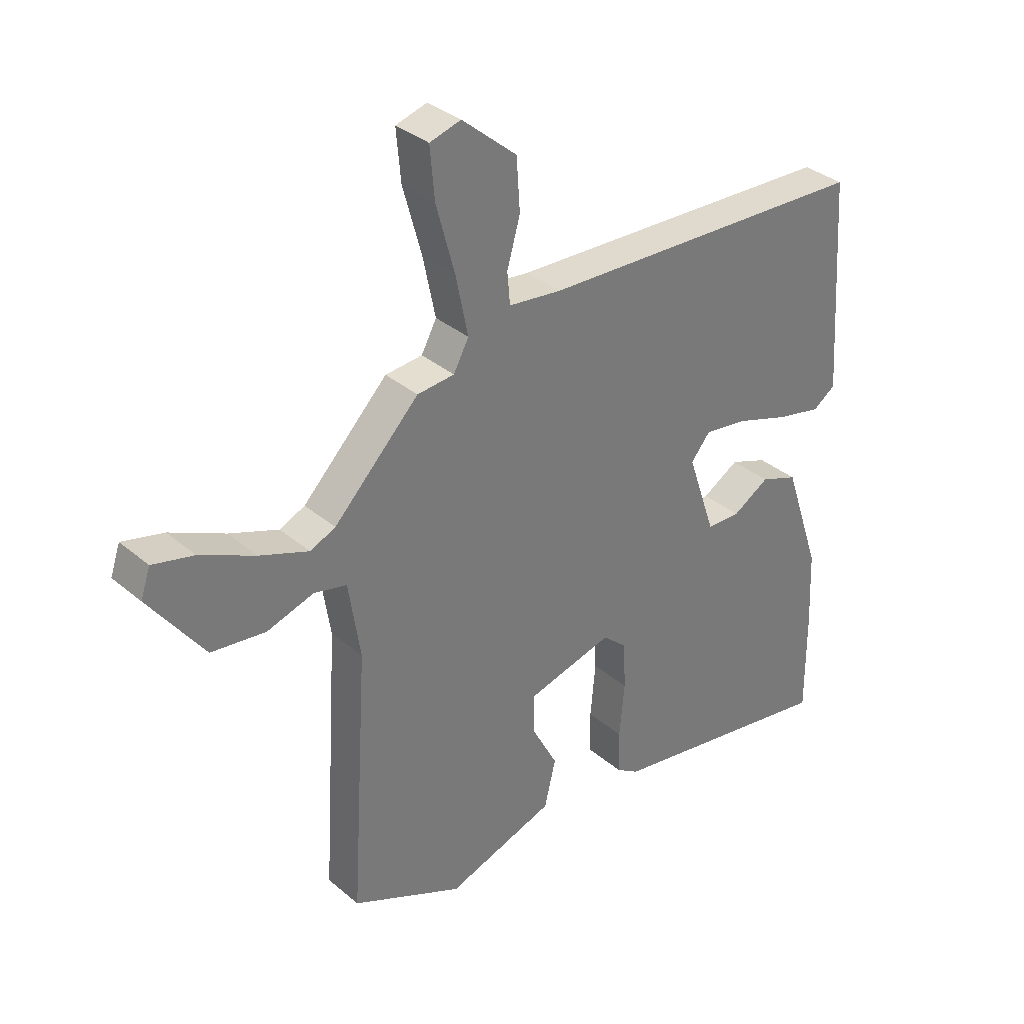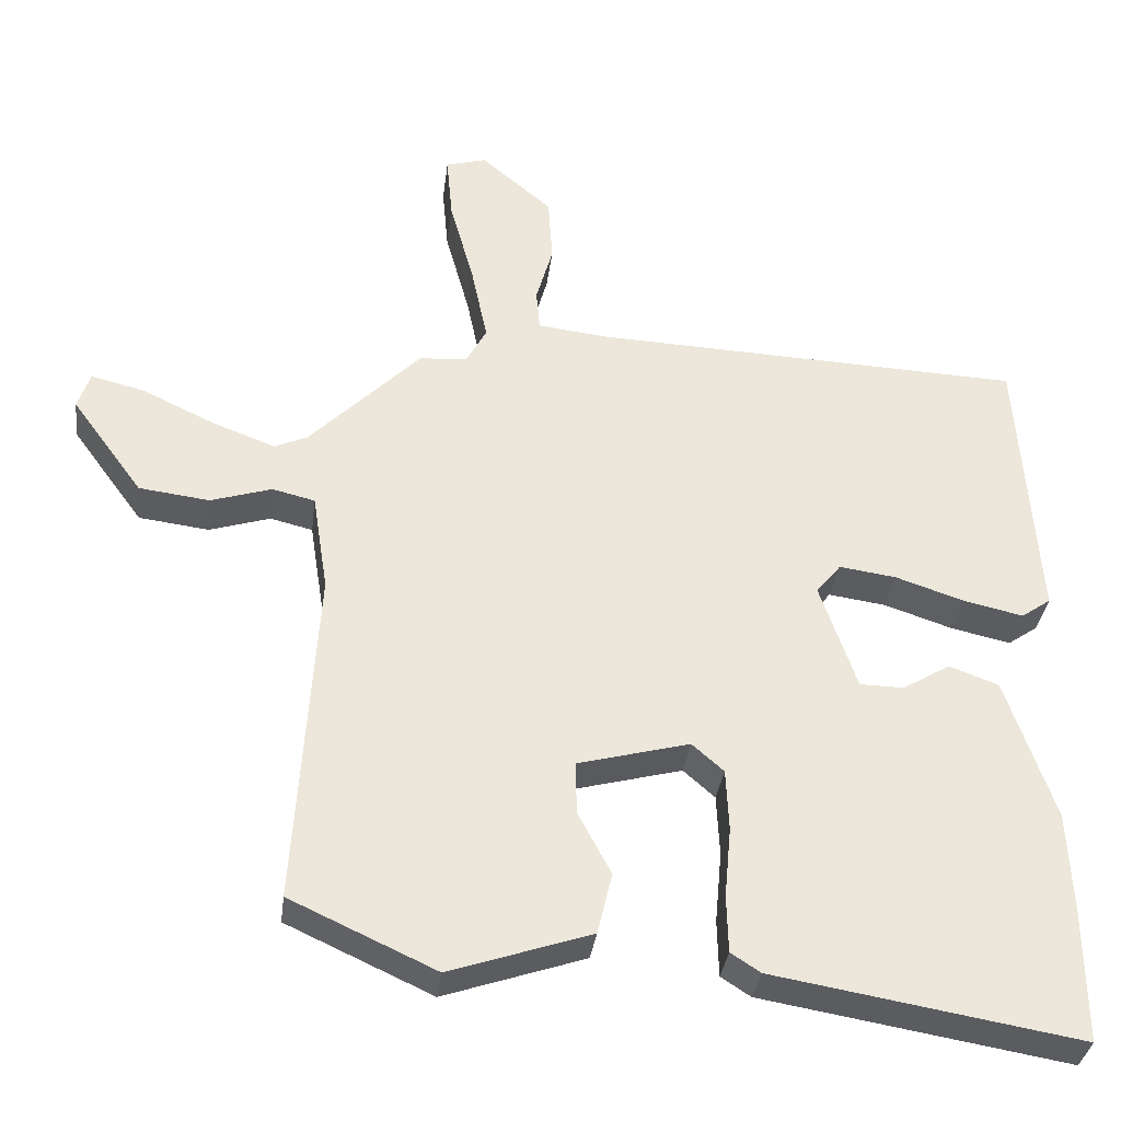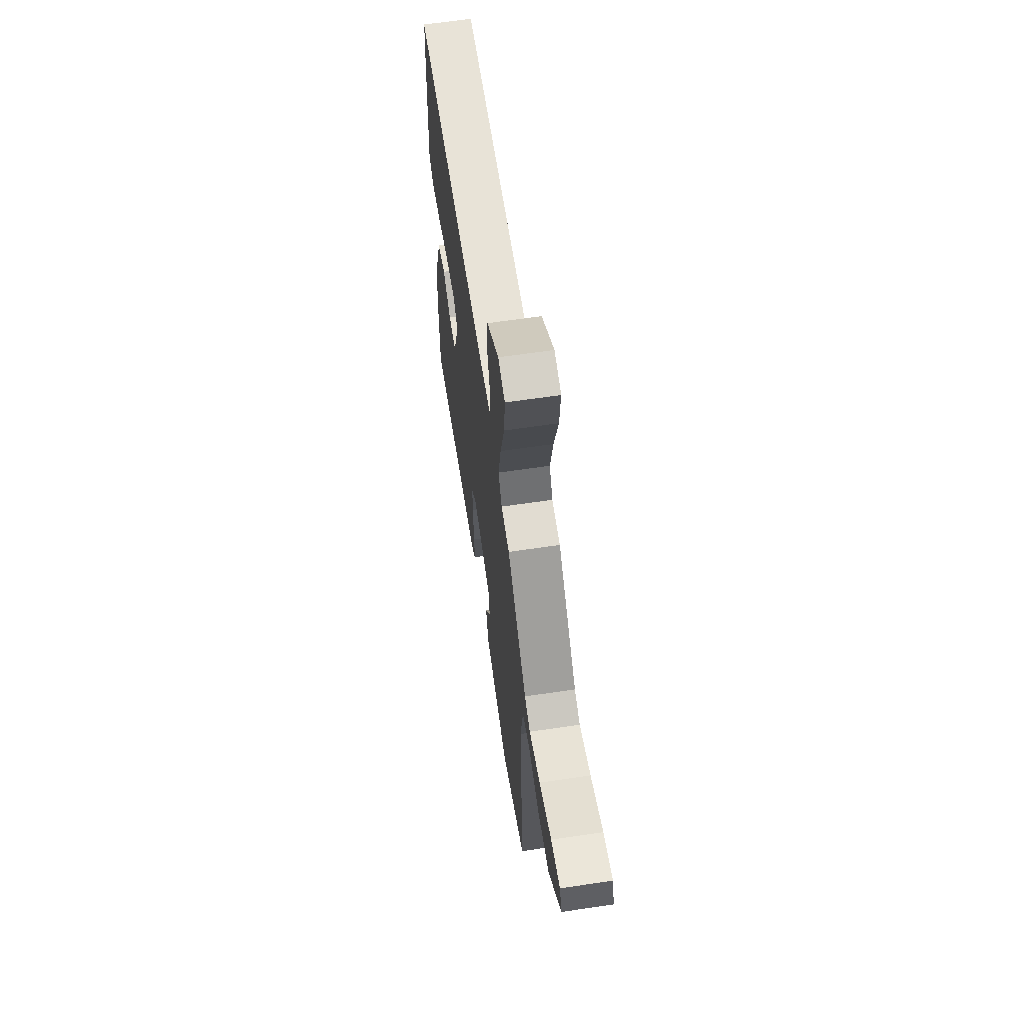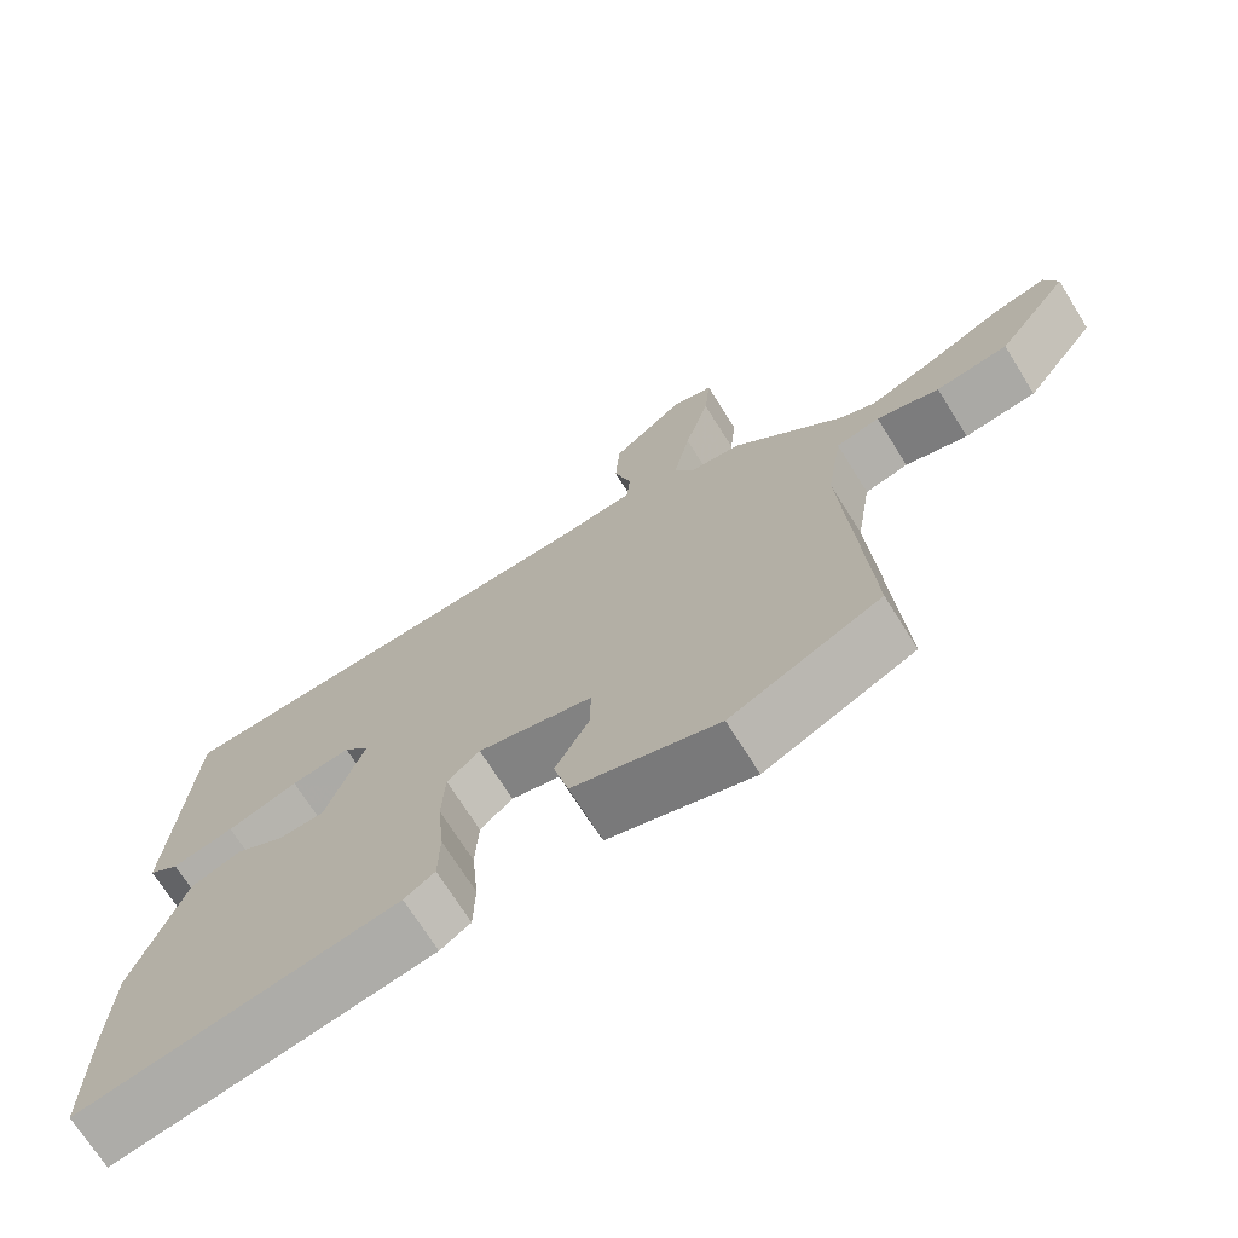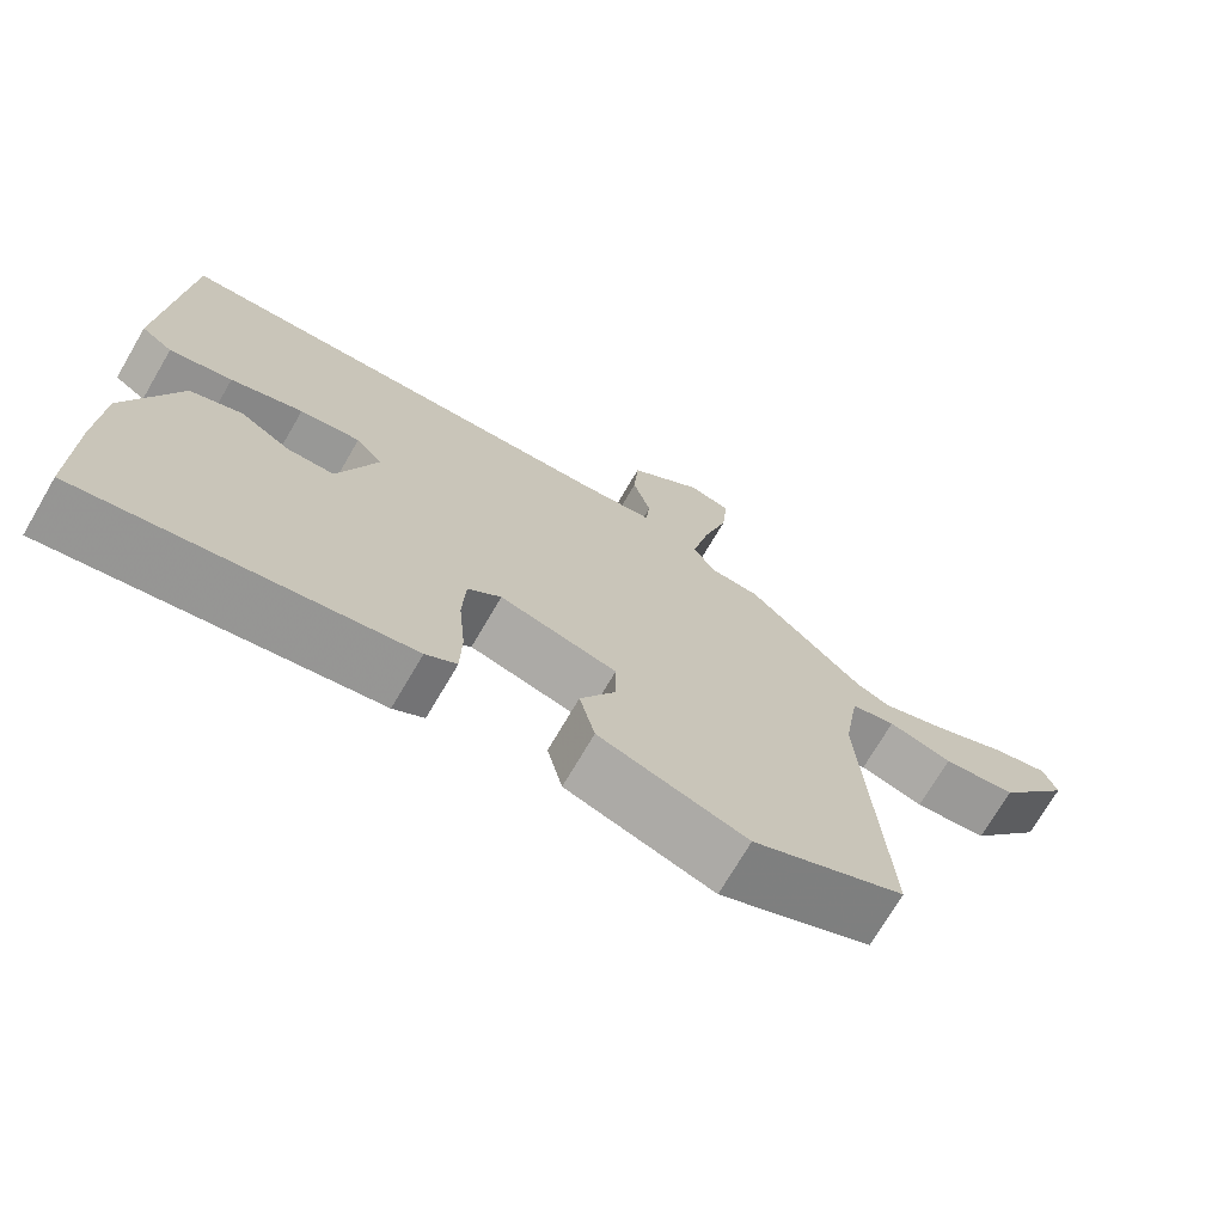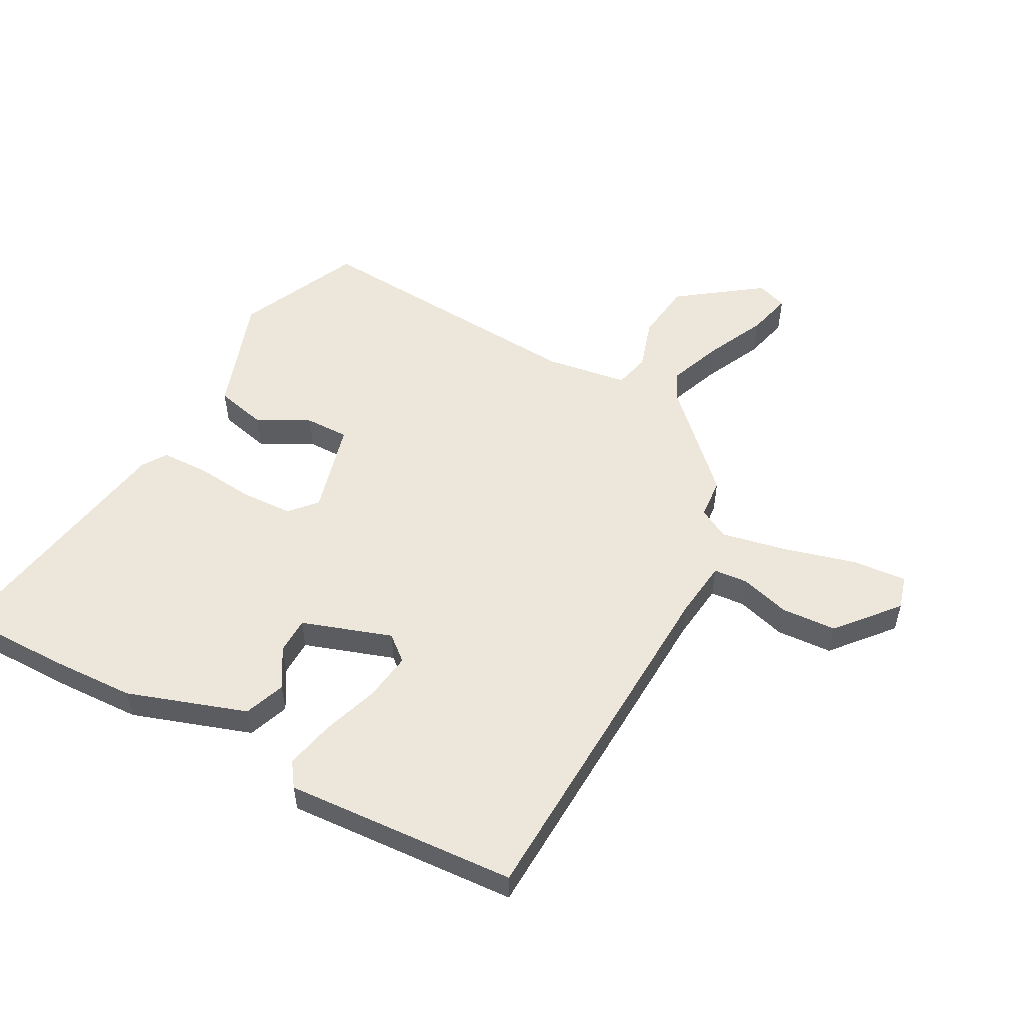
<metadata>
{"format":"obj","ext":"obj","renderer":"f3d","projection":"perspective","resolution":1024,"background":"white","views":[{"elev":34.1,"azim":138.6,"up":"+Z"},{"elev":-34.2,"azim":172.9,"up":"+Z"},{"elev":64.2,"azim":81.5,"up":"+Z"},{"elev":-71.2,"azim":32.0,"up":"+Z"},{"elev":-72.1,"azim":-30.3,"up":"+Z"},{"elev":53.7,"azim":-61.5,"up":"+Y"}]}
</metadata>
<code>
v -0.5 0.07 -0.544
v -0.499 0.07 -0.363
v -0.493 0.07 -0.224
v -0.427 0.07 -0.029
v -0.36 0.07 -0.004
v -0.295 0.07 -0.043
v -0.235 0.07 -0.042
v -0.185 0.07 0.105
v -0.219 0.07 0.146
v -0.297 0.07 0.135
v -0.39 0.07 0.104
v -0.471 0.07 0.086
v -0.511 0.07 0.114
v -0.486 0.07 0.495
v 0.104 0.07 0.519
v 0.198 0.07 0.53
v 0.203 0.07 0.586
v 0.18 0.07 0.667
v 0.186 0.07 0.758
v 0.283 0.07 0.84
v 0.338 0.07 0.824
v 0.33 0.07 0.735
v 0.297 0.07 0.615
v 0.275 0.07 0.509
v 0.302 0.07 0.459
v 0.368 0.07 0.453
v 0.519 0.07 0.3
v 0.564 0.07 0.28
v 0.651 0.07 0.313
v 0.748 0.07 0.359
v 0.821 0.07 0.377
v 0.838 0.07 0.327
v 0.741 0.07 0.194
v 0.645 0.07 0.182
v 0.562 0.07 0.208
v 0.504 0.07 0.194
v 0.483 0.07 0.059
v 0.512 0.07 -0.406
v 0.314 0.07 -0.497
v 0.122 0.07 -0.432
v 0.102 0.07 -0.348
v 0.147 0.07 -0.263
v 0.148 0.07 -0.191
v -0.004 0.07 -0.151
v -0.047 0.07 -0.189
v -0.051 0.07 -0.273
v -0.042 0.07 -0.37
v -0.044 0.07 -0.448
v -0.084 0.07 -0.474
v -0.5 0 -0.544
v -0.499 0 -0.363
v -0.493 0 -0.224
v -0.427 0 -0.029
v -0.36 0 -0.004
v -0.295 0 -0.043
v -0.235 0 -0.042
v -0.185 0 0.105
v -0.219 0 0.146
v -0.297 0 0.135
v -0.39 0 0.104
v -0.471 0 0.086
v -0.511 0 0.114
v -0.486 0 0.495
v 0.104 0 0.519
v 0.198 0 0.53
v 0.203 0 0.586
v 0.18 0 0.667
v 0.186 0 0.758
v 0.283 0 0.84
v 0.338 0 0.824
v 0.33 0 0.735
v 0.297 0 0.615
v 0.275 0 0.509
v 0.302 0 0.459
v 0.368 0 0.453
v 0.519 0 0.3
v 0.564 0 0.28
v 0.651 0 0.313
v 0.748 0 0.359
v 0.821 0 0.377
v 0.838 0 0.327
v 0.741 0 0.194
v 0.645 0 0.182
v 0.562 0 0.208
v 0.504 0 0.194
v 0.483 0 0.059
v 0.512 0 -0.406
v 0.314 0 -0.497
v 0.122 0 -0.432
v 0.102 0 -0.348
v 0.147 0 -0.263
v 0.148 0 -0.191
v -0.004 0 -0.151
v -0.047 0 -0.189
v -0.051 0 -0.273
v -0.042 0 -0.37
v -0.044 0 -0.448
v -0.084 0 -0.474
f 46 47 48 49
f 45 46 49 1
f 44 45 1 2
f 39 40 41 42
f 37 38 39 42
f 36 37 42 43
f 32 33 34 35
f 32 35 36
f 29 30 31 32
f 28 29 32 36
f 27 28 36 43
f 25 26 27 43
f 20 21 22 23
f 20 23 24
f 17 18 19 20
f 16 17 20 24
f 15 16 24 25
f 10 11 12 13
f 9 10 13 14
f 8 9 14 15
f 3 4 5 6
f 44 2 3 6
f 44 6 7
f 15 25 43 44
f 7 8 15 44
f 98 97 96 95
f 50 98 95 94
f 51 50 94 93
f 91 90 89 88
f 91 88 87 86
f 92 91 86 85
f 84 83 82 81
f 85 84 81
f 81 80 79 78
f 85 81 78 77
f 92 85 77 76
f 92 76 75 74
f 72 71 70 69
f 73 72 69
f 69 68 67 66
f 73 69 66 65
f 74 73 65 64
f 62 61 60 59
f 63 62 59 58
f 64 63 58 57
f 55 54 53 52
f 55 52 51 93
f 56 55 93
f 93 92 74 64
f 93 64 57 56
f 1 50 51 2
f 2 51 52 3
f 3 52 53 4
f 4 53 54 5
f 5 54 55 6
f 6 55 56 7
f 7 56 57 8
f 8 57 58 9
f 9 58 59 10
f 10 59 60 11
f 11 60 61 12
f 12 61 62 13
f 13 62 63 14
f 14 63 64 15
f 15 64 65 16
f 16 65 66 17
f 17 66 67 18
f 18 67 68 19
f 19 68 69 20
f 20 69 70 21
f 21 70 71 22
f 22 71 72 23
f 23 72 73 24
f 24 73 74 25
f 25 74 75 26
f 26 75 76 27
f 27 76 77 28
f 28 77 78 29
f 29 78 79 30
f 30 79 80 31
f 31 80 81 32
f 32 81 82 33
f 33 82 83 34
f 34 83 84 35
f 35 84 85 36
f 36 85 86 37
f 37 86 87 38
f 38 87 88 39
f 39 88 89 40
f 40 89 90 41
f 41 90 91 42
f 42 91 92 43
f 43 92 93 44
f 44 93 94 45
f 45 94 95 46
f 46 95 96 47
f 47 96 97 48
f 48 97 98 49
f 49 98 50 1

</code>
